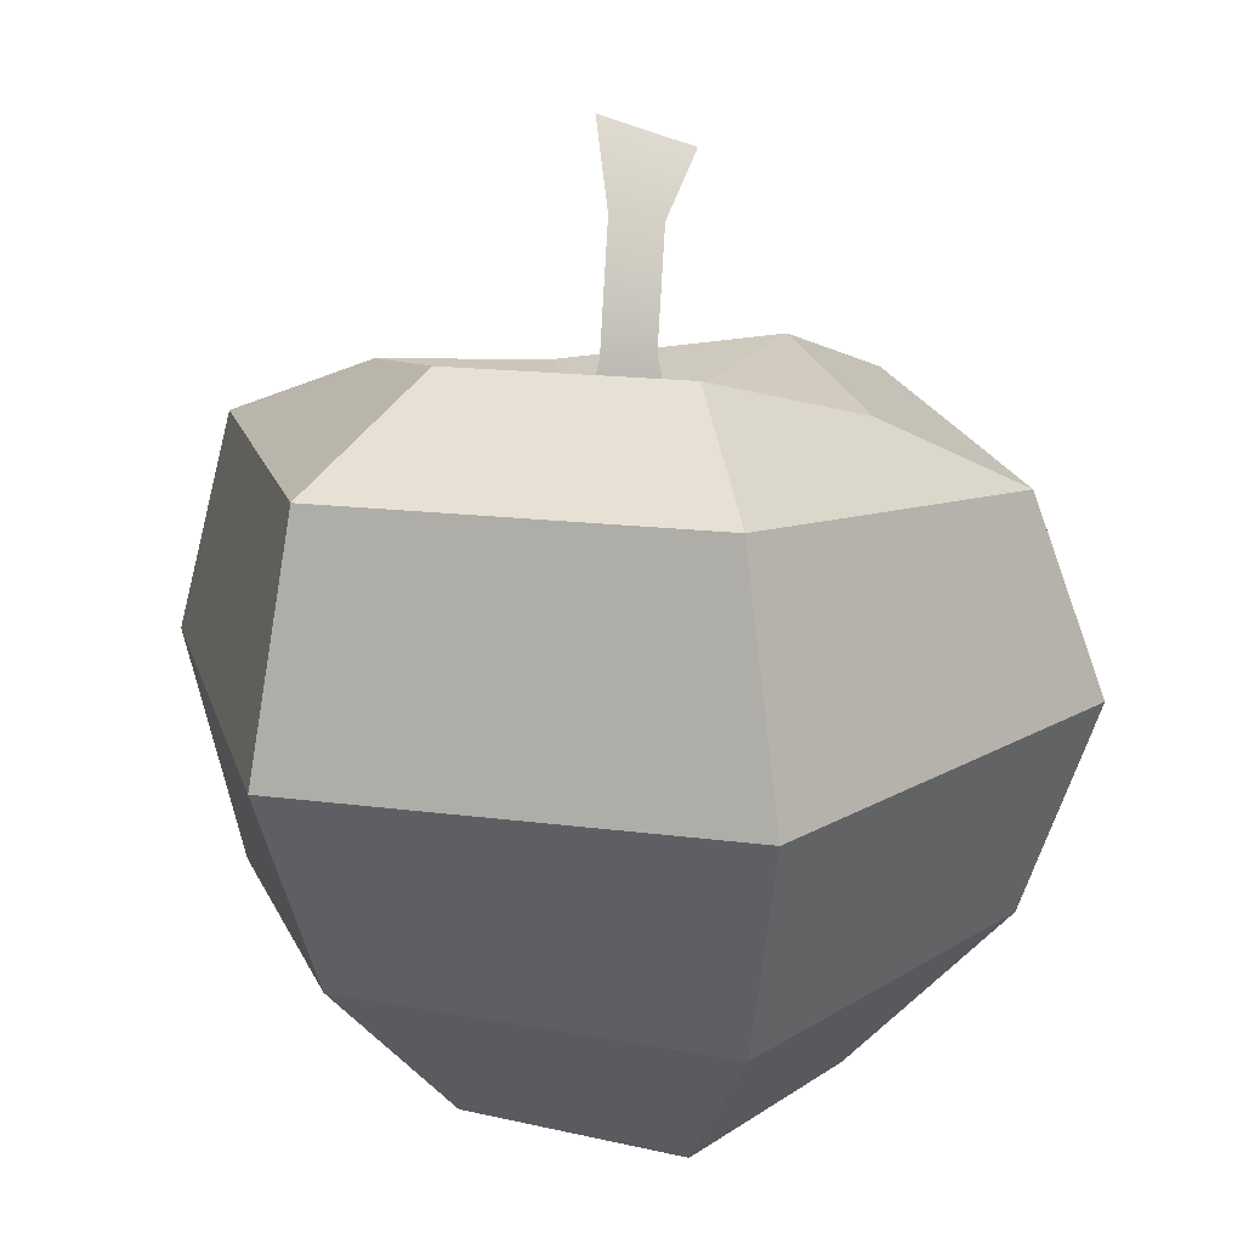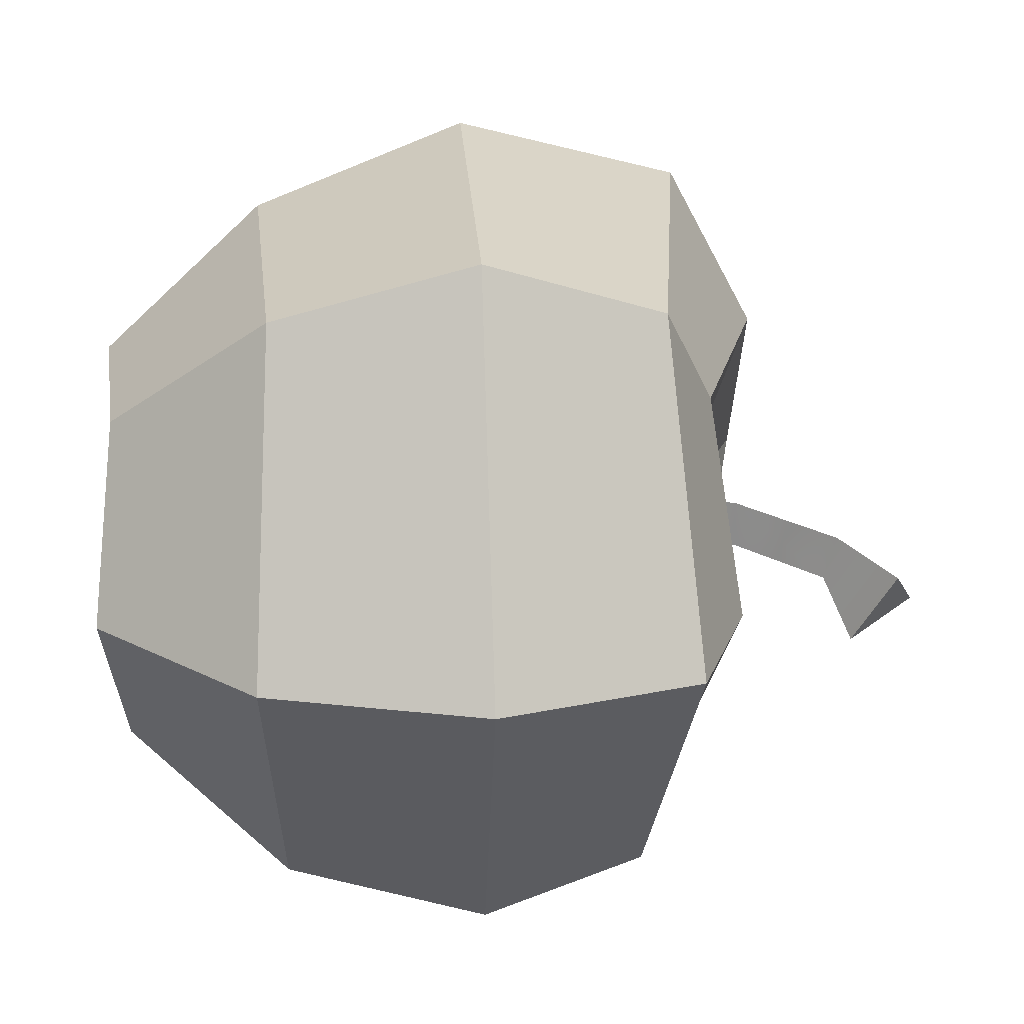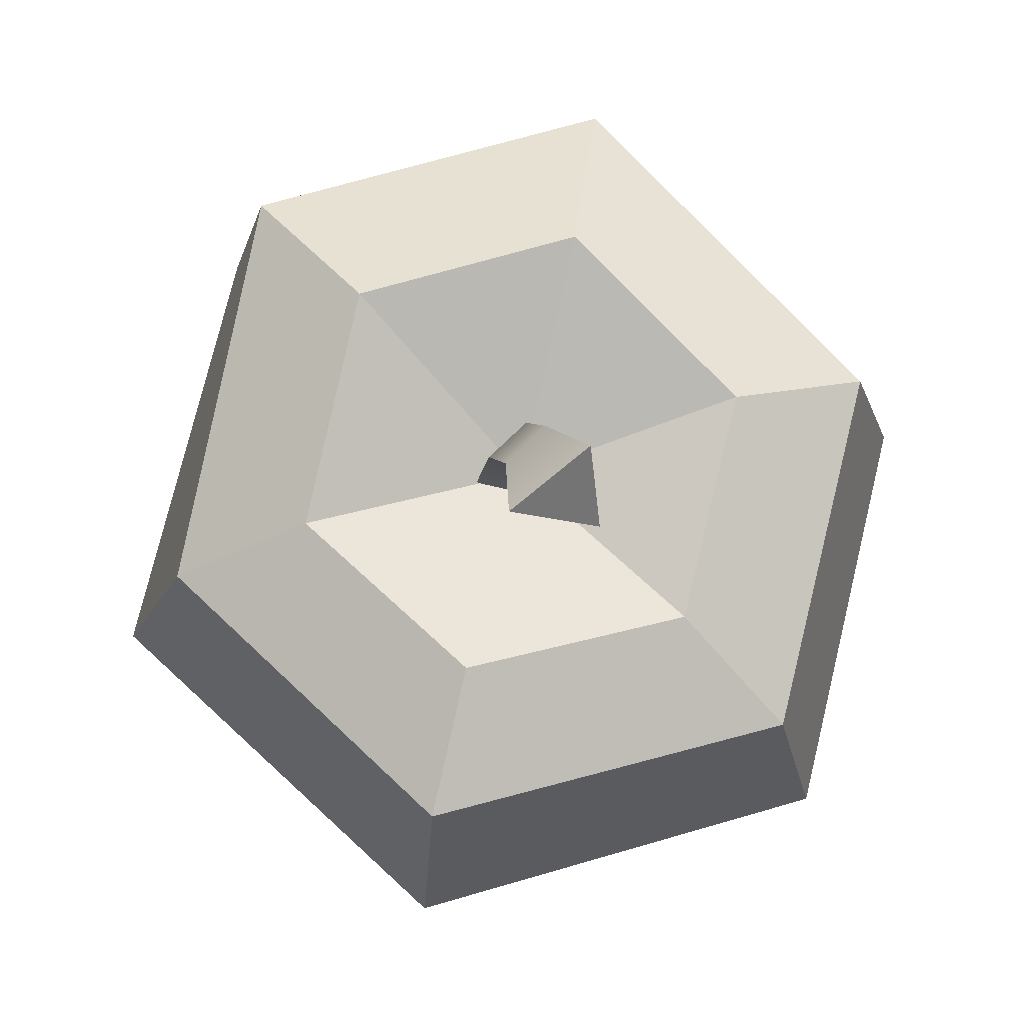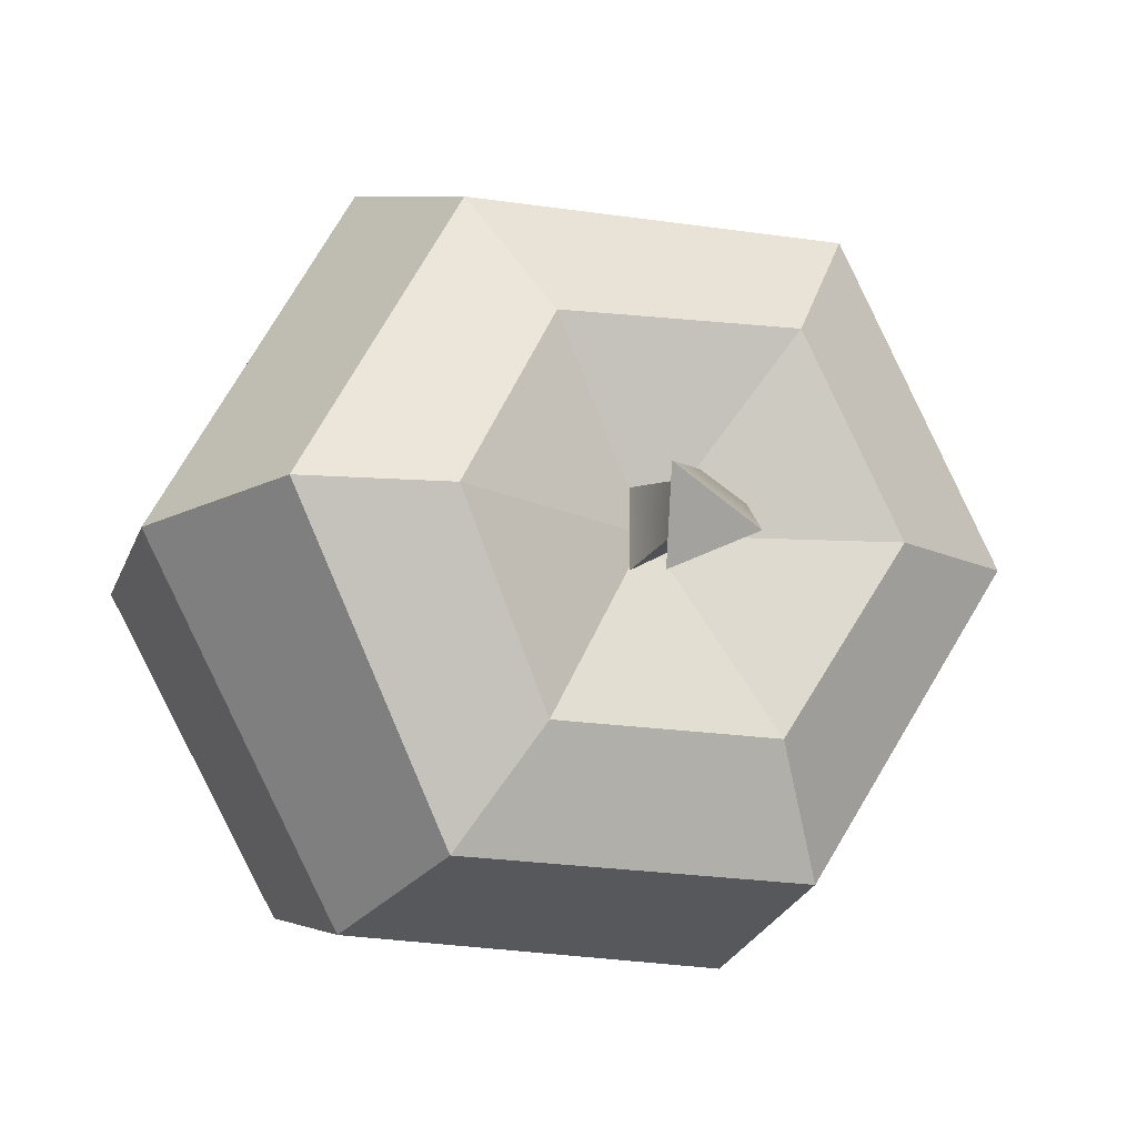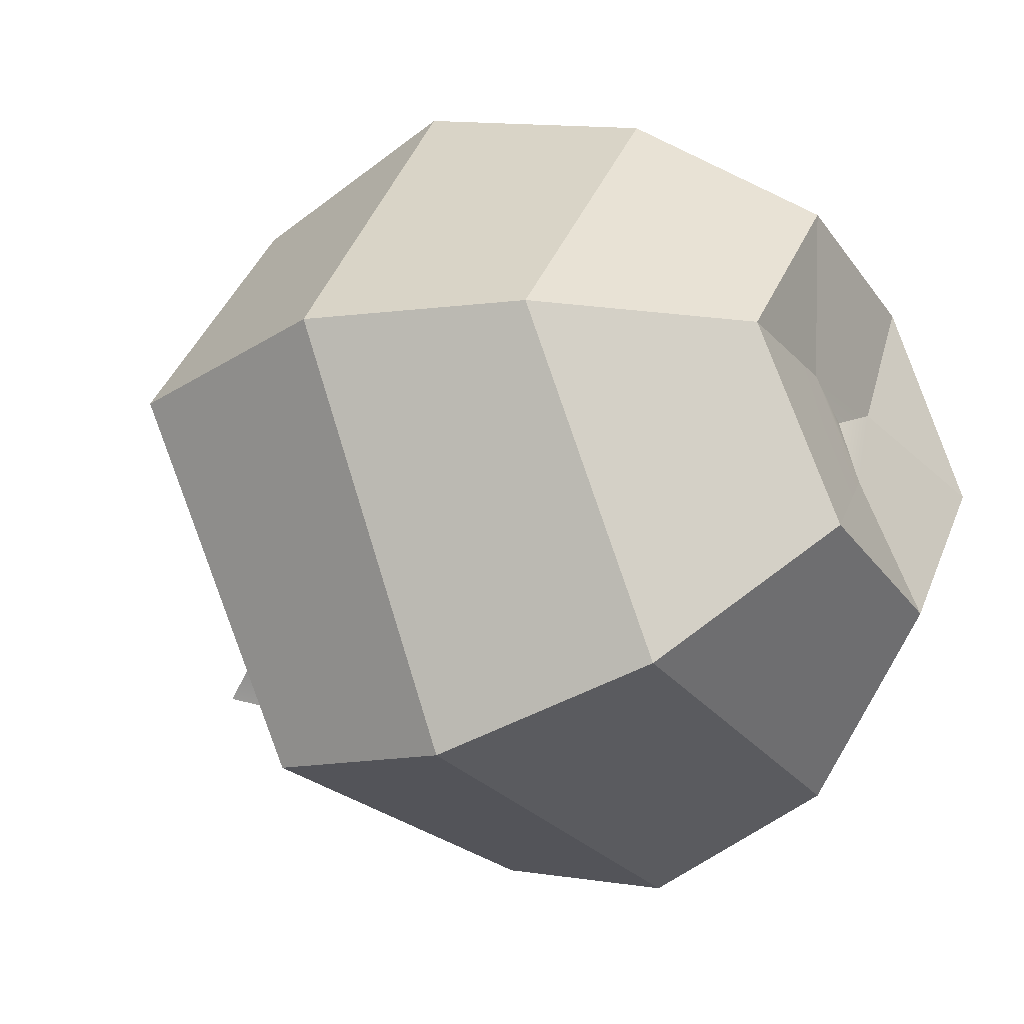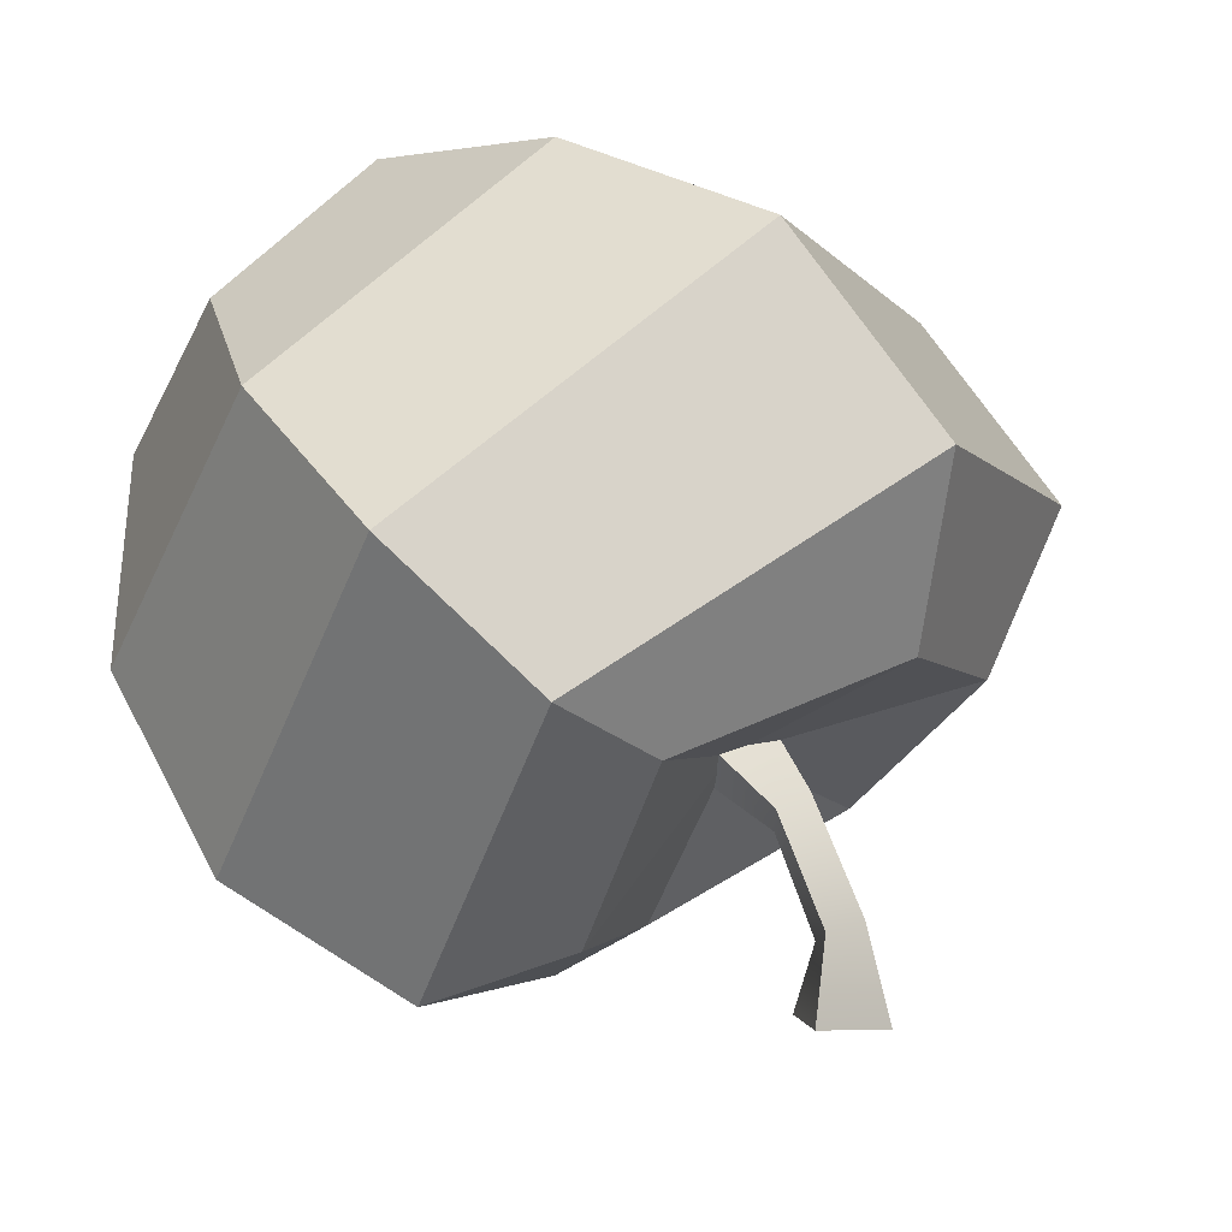
<metadata>
{"format":"obj","ext":"obj","renderer":"f3d","projection":"perspective","resolution":1024,"background":"white","views":[{"elev":18.2,"azim":-46.7,"up":"+Y"},{"elev":25.2,"azim":86.3,"up":"+Z"},{"elev":71.7,"azim":103.9,"up":"+Y"},{"elev":-16.7,"azim":150.3,"up":"+Z"},{"elev":-29.6,"azim":-56.6,"up":"+Z"},{"elev":62.5,"azim":138.3,"up":"+Z"}]}
</metadata>
<code>
v 0.3938 10.62 0.7456
v 2.075 14.77 -0.2931
v 0.8598 15.33 -1.34
v 1.733 14.03 -1.74
v -0.8576 10.62 -0.02119
v 0.3697 10.62 -0.6946
v -0.4956 11.93 0.03759
v 0.2813 11.93 0.5137
v 0.2664 11.93 -0.3805
v 0.9078 13.59 -0.8256
v 0.9614 13.8 0.04181
v 0.213 13.96 -0.454
v 1.846 0.2839 -3.197
v -1.846 0 -3.197
v -3.691 0.4009 -0
v -1.846 0 3.197
v 1.846 0.3122 3.197
v 3.691 0 0
v 3.197 3.2 -5.537
v -3.197 2.916 -5.537
v -6.394 3.317 -1e-06
v -3.197 2.916 5.537
v 3.197 3.228 5.537
v 6.394 2.916 0
v 3.691 6.899 -6.394
v -3.691 6.899 -6.394
v -7.803 6.899 0.1541
v -4.112 6.899 6.84
v 3.691 6.899 6.686
v 7.383 6.899 0
v 3.197 9.916 -5.537
v -3.197 10.62 -5.537
v -6.971 11.03 0.3126
v -3.775 11.03 5.85
v 3.197 10.14 5.537
v 6.394 10.57 0
v 1.975 10.9 -3.42
v -1.975 11.6 -3.42
v -3.949 12.38 -0
v -1.975 12.38 3.42
v 1.975 11.12 3.42
v 3.949 11.55 0
v -8e-06 0.7403 0
v -8e-06 10.62 0
v -1.1 0.6077 0.3679
v 0.2311 0.5392 -1.185
v 0.9445 0.5881 0.5877
f 10 11 8 9
f 2 4 3
f 12 10 9 7
f 7 8 11 12
f 5 1 8 7
f 9 8 1 6
f 7 9 6 5
f 2 11 10 4
f 12 11 2 3
f 3 4 10 12
f 13 14 20 19
f 14 15 21 20
f 15 16 22 21
f 16 17 23 22
f 17 18 24 23
f 18 13 19 24
f 19 20 26 25
f 20 21 27 26
f 21 22 28 27
f 22 23 29 28
f 23 24 30 29
f 24 19 25 30
f 25 26 32 31
f 26 27 33 32
f 27 28 34 33
f 28 29 35 34
f 29 30 36 35
f 30 25 31 36
f 31 32 38 37
f 32 33 39 38
f 33 34 40 39
f 34 35 41 40
f 35 36 42 41
f 36 31 37 42
f 45 46 43
f 47 45 43
f 46 47 43
f 37 38 44
f 38 39 44
f 39 40 44
f 40 41 44
f 41 42 44
f 42 37 44
f 15 14 46 45
f 14 13 46
f 13 18 47 46
f 18 17 47
f 17 16 45 47
f 16 15 45

</code>
